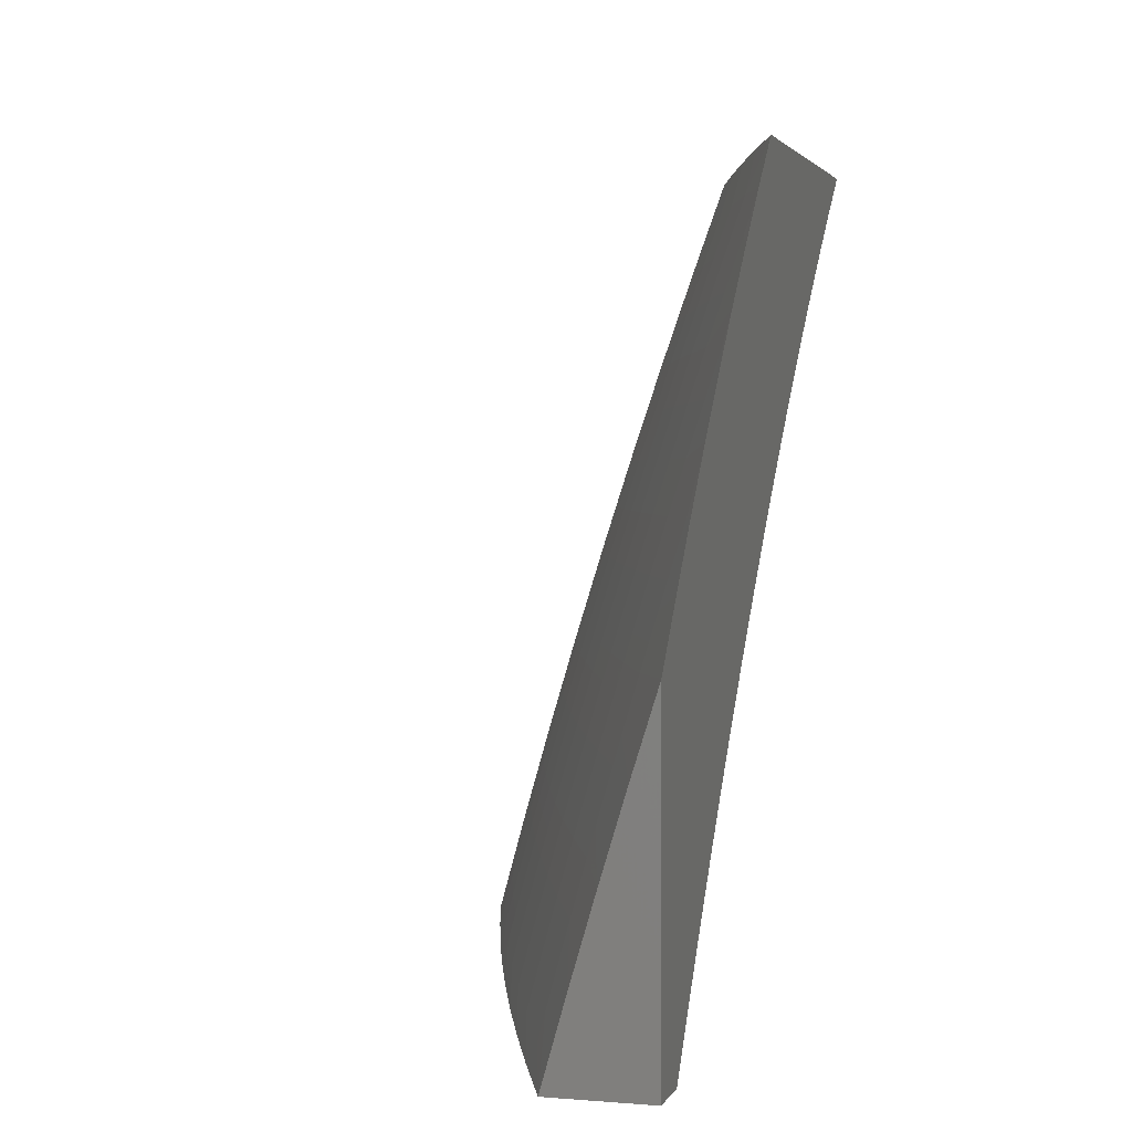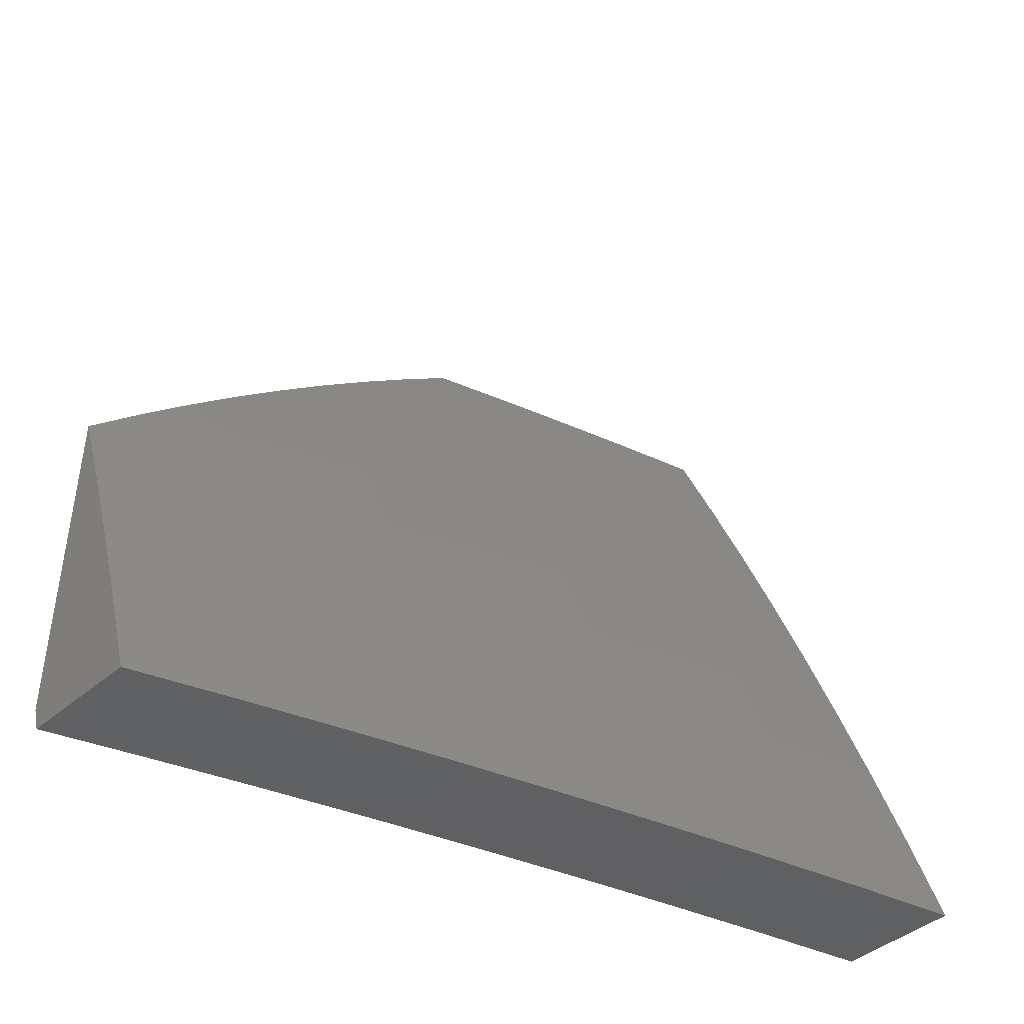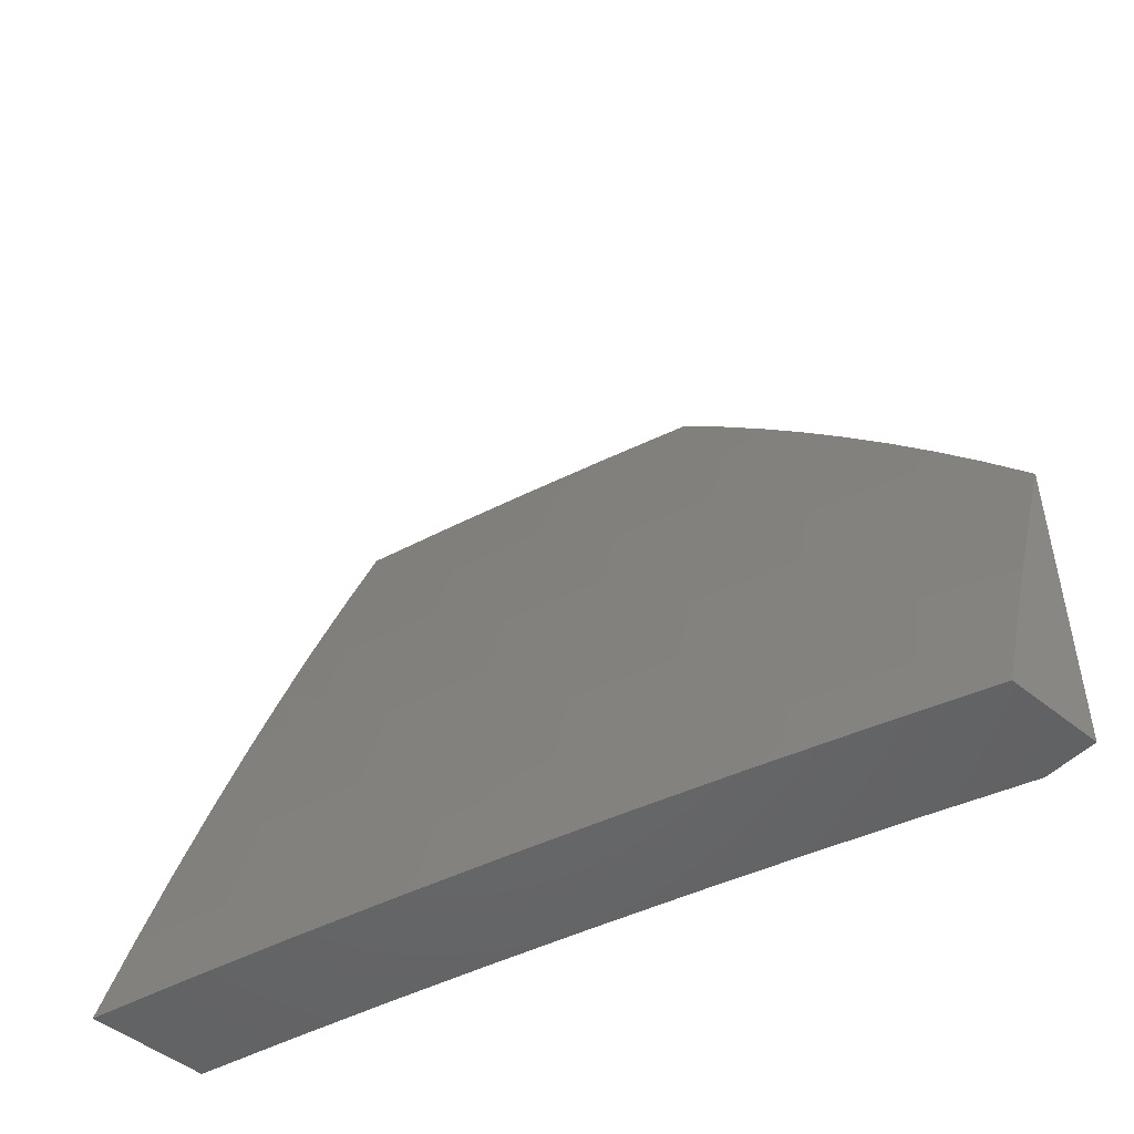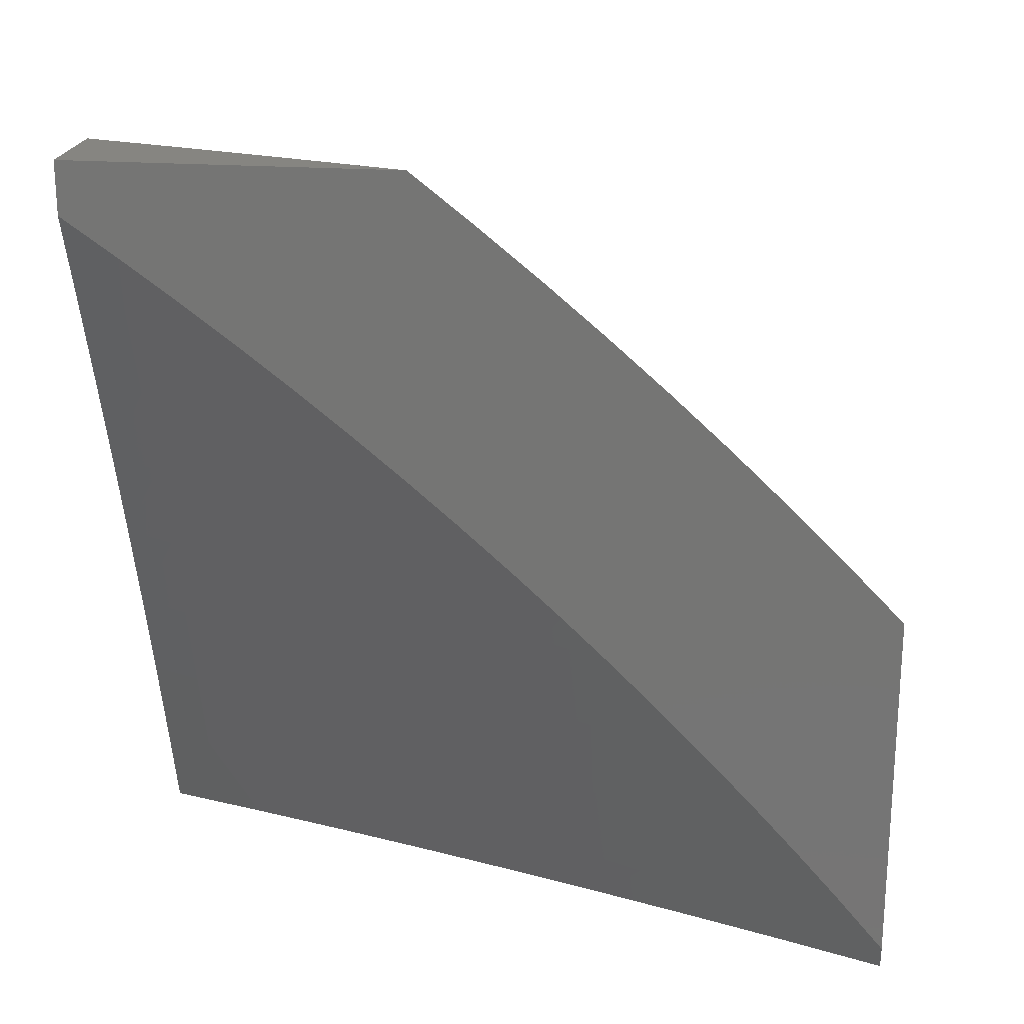
<metadata>
{"format":"stl","ext":"stl","renderer":"f3d","projection":"perspective","resolution":1024,"background":"white","views":[{"elev":2.2,"azim":-163.9,"up":"+Z"},{"elev":-43.2,"azim":45.4,"up":"+Y"},{"elev":-48.9,"azim":138.0,"up":"+Z"},{"elev":21.1,"azim":-82.2,"up":"+Y"}]}
</metadata>
<code>
# stl→obj: 290 verts, 576 faces
v 10.44 3.127 3
v 10.43 3.129 3.031
v 10.48 3 3
v 10.42 3.126 3.063
v 10.44 3 3.127
v 10.42 3.124 3.094
v 10.41 3.121 3.125
v 10.37 3.252 3.125
v 10.36 3.249 3.157
v 10.31 3.379 3.157
v 10.31 3.377 3.188
v 10.26 3.507 3.188
v 10.25 3.504 3.219
v 10.2 3.633 3.219
v 10.2 3.631 3.25
v 10.15 3.76 3.25
v 10.14 3.757 3.282
v 10.09 3.886 3.282
v 10.08 3.882 3.313
v 10.03 4 3.31
v 10.07 3.879 3.344
v 10.06 3.876 3.376
v 10.12 3.75 3.344
v 10.11 3.747 3.376
v 10.17 3.622 3.344
v 10.16 3.618 3.376
v 10.22 3.492 3.344
v 10.21 3.489 3.376
v 10.26 3.363 3.344
v 10.25 3.36 3.376
v 10.31 3.233 3.344
v 10.3 3.231 3.376
v 10.35 3.104 3.344
v 10.34 3.101 3.376
v 10.37 3 3.378
v 10.33 3.099 3.407
v 10.32 3.096 3.438
v 10.28 3.225 3.438
v 10.27 3.222 3.47
v 10.23 3.351 3.47
v 10.22 3.349 3.501
v 10.17 3.477 3.501
v 10.17 3.474 3.532
v 10.12 3.603 3.532
v 10.11 3.599 3.563
v 10.06 3.728 3.563
v 10.04 3.721 3.626
v 10 3.814 3.642
v 10 3.749 3.716
v 10.4 3.253 3
v 10.39 3.259 3.031
v 10.38 3.257 3.063
v 10.34 3.387 3.063
v 10.33 3.385 3.094
v 10.28 3.515 3.094
v 10.28 3.512 3.125
v 10.23 3.642 3.125
v 10.22 3.639 3.157
v 10.17 3.769 3.157
v 10.16 3.766 3.188
v 10.11 3.895 3.188
v 10.1 3.892 3.219
v 10.06 4 3.207
v 10.1 3.889 3.25
v 10.36 3.379 3
v 10.35 3.39 3.031
v 10.29 3.518 3.063
v 10.24 3.645 3.094
v 10.18 3.772 3.125
v 10.12 3.898 3.157
v 10.31 3.504 3
v 10.3 3.52 3.031
v 10.24 3.648 3.063
v 10.19 3.775 3.094
v 10.13 3.901 3.125
v 10.09 4 3.104
v 10.27 3.629 3
v 10.25 3.65 3.031
v 10.2 3.778 3.063
v 10.14 3.904 3.094
v 10.22 3.753 3
v 10.2 3.78 3.031
v 10.14 3.907 3.063
v 10.17 3.877 3
v 10.15 3.91 3.031
v 10.12 4 3
v 10 4 3.413
v 10.05 3.873 3.407
v 10.1 3.744 3.407
v 10.15 3.615 3.407
v 10.2 3.486 3.407
v 10.25 3.357 3.407
v 10.29 3.228 3.407
v 10 3.939 3.49
v 10.05 3.869 3.438
v 10.1 3.741 3.438
v 10.15 3.612 3.438
v 10.19 3.483 3.438
v 10.24 3.354 3.438
v 10 3.877 3.567
v 10.03 3.862 3.501
v 10.04 3.866 3.47
v 10.01 3.855 3.563
v 10.02 3.859 3.532
v 10.08 3.734 3.501
v 10.09 3.738 3.47
v 10.14 3.609 3.47
v 10 3.683 3.789
v 10 3.707 3.751
v 10.02 3.714 3.688
v 10.09 3.593 3.626
v 10.16 3.471 3.563
v 10.21 3.346 3.532
v 10.26 3.22 3.501
v 10.31 3.093 3.47
v 10.33 3 3.504
v 10 3.615 3.861
v 10.03 3.572 3.813
v 10.05 3.579 3.751
v 10.07 3.586 3.688
v 10.01 3.565 3.875
v 10 3.546 3.931
v 10.06 3.438 3.875
v 10.04 3.431 3.938
v 10.1 3.311 3.875
v 10.08 3.304 3.938
v 10.15 3.183 3.875
v 10.13 3.177 3.938
v 10.19 3.056 3.875
v 10.17 3.049 3.938
v 10.2 3 3.877
v 10.16 3 4
v 10.12 3.12 4
v 10.08 3.239 4
v 10.04 3.358 4
v 10 3.476 4
v 10.21 3.062 3.813
v 10.25 3 3.753
v 10.23 3.068 3.751
v 10.25 3.074 3.688
v 10.19 3.196 3.751
v 10.21 3.202 3.688
v 10.14 3.324 3.751
v 10.16 3.33 3.688
v 10.1 3.452 3.751
v 10.12 3.458 3.688
v 10.29 3 3.628
v 10.27 3.079 3.626
v 10.23 3.208 3.626
v 10.18 3.336 3.626
v 10.14 3.465 3.626
v 10.29 3.085 3.563
v 10.29 3.088 3.532
v 10.3 3.09 3.501
v 10.25 3.217 3.532
v 10.36 3.106 3.313
v 10.41 3 3.253
v 10.37 3.109 3.282
v 10.37 3.111 3.25
v 10.32 3.239 3.282
v 10.33 3.241 3.25
v 10.28 3.369 3.282
v 10.29 3.371 3.25
v 10.24 3.498 3.282
v 10.24 3.501 3.25
v 10.19 3.628 3.282
v 10.39 3.117 3.188
v 10.38 3.114 3.219
v 10.37 3.254 3.094
v 10.4 3.119 3.157
v 10.35 3.247 3.188
v 10.34 3.244 3.219
v 10.3 3.374 3.219
v 10.32 3.236 3.313
v 10.27 3.366 3.313
v 10.23 3.495 3.313
v 10.18 3.625 3.313
v 10.13 3.754 3.313
v 10.24 3.214 3.563
v 10.2 3.343 3.563
v 10.17 3.19 3.813
v 10.12 3.317 3.813
v 10.08 3.445 3.813
v 10.32 3.382 3.125
v 10.27 3.509 3.157
v 10.18 3.48 3.47
v 10.21 3.636 3.188
v 10.13 3.606 3.501
v 10.07 3.731 3.532
v 10.16 3.763 3.219
v 10 3.934 3
v 10.05 3.819 3
v 10 3.886 3.069
v 10.03 3.813 3.063
v 10.02 3.807 3.125
v 10.08 3.696 3.063
v 10.06 3.69 3.125
v 10.1 3.574 3.125
v 10.09 3.568 3.188
v 10.13 3.452 3.188
v 10.11 3.446 3.251
v 10.15 3.33 3.251
v 10.14 3.325 3.313
v 10.18 3.208 3.313
v 10.16 3.203 3.376
v 10.2 3.087 3.376
v 10.18 3.081 3.438
v 10.22 3 3.378
v 10.18 3 3.504
v 10.09 3.704 3
v 10.14 3.588 3
v 10.12 3.58 3.063
v 10.15 3.458 3.125
v 10.17 3.336 3.188
v 10.19 3.214 3.251
v 10.21 3.092 3.313
v 10.18 3.471 3
v 10.16 3.463 3.063
v 10.19 3.341 3.125
v 10.21 3.219 3.188
v 10.23 3.097 3.251
v 10.26 3 3.253
v 10.22 3.354 3
v 10.2 3.346 3.063
v 10.23 3.224 3.125
v 10.25 3.103 3.188
v 10.26 3.237 3
v 10.24 3.229 3.063
v 10.26 3.108 3.125
v 10.3 3 3.127
v 10.3 3.118 3
v 10.28 3.112 3.063
v 10.33 3 3
v 10.14 3 3.629
v 10.14 3.07 3.563
v 10.16 3.076 3.501
v 10.14 3.197 3.438
v 10.12 3.319 3.376
v 10.1 3.441 3.313
v 10.07 3.562 3.251
v 10.04 3.684 3.188
v 10.1 3 3.753
v 10.1 3.059 3.688
v 10.12 3.065 3.626
v 10.1 3.186 3.563
v 10.12 3.192 3.501
v 10.08 3.307 3.501
v 10.1 3.313 3.438
v 10.06 3.429 3.438
v 10.08 3.435 3.376
v 10.04 3.55 3.376
v 10.05 3.556 3.313
v 10 3.682 3.338
v 10.01 3.672 3.313
v 10 3.734 3.272
v 10.03 3.678 3.251
v 10 3.786 3.205
v 10.06 3 3.877
v 10.06 3.047 3.813
v 10.08 3.053 3.751
v 10.07 3.174 3.688
v 10.09 3.18 3.626
v 10.05 3.295 3.626
v 10.07 3.301 3.563
v 10.03 3.416 3.563
v 10.04 3.422 3.501
v 10 3.517 3.53
v 10 3.538 3.501
v 10 3.573 3.467
v 10.02 3.544 3.438
v 10 3.628 3.403
v 10.01 3 4
v 10.02 3.034 3.938
v 10.04 3.04 3.875
v 10.03 3.161 3.813
v 10.05 3.167 3.751
v 10 3.282 3.774
v 10.01 3.282 3.751
v 10 3.342 3.714
v 10.03 3.289 3.688
v 10 3.401 3.654
v 10.01 3.41 3.626
v 10 3.46 3.593
v 10 3.031 4
v 10 3.095 3.945
v 10 3.159 3.889
v 10.01 3.155 3.875
v 10 3.221 3.832
v 10 3.837 3.138
v 10 4 3
f 1 2 3
f 3 2 4
f 3 4 5
f 5 4 6
f 5 6 7
f 7 6 8
f 7 8 9
f 9 8 10
f 9 10 11
f 11 10 12
f 11 12 13
f 13 12 14
f 13 14 15
f 15 14 16
f 15 16 17
f 17 16 18
f 17 18 19
f 19 18 20
f 19 20 21
f 21 20 22
f 21 22 23
f 23 22 24
f 23 24 25
f 25 24 26
f 25 26 27
f 27 26 28
f 27 28 29
f 29 28 30
f 29 30 31
f 31 30 32
f 31 32 33
f 33 32 34
f 33 34 35
f 35 34 36
f 35 36 37
f 37 36 38
f 37 38 39
f 39 38 40
f 39 40 41
f 41 40 42
f 41 42 43
f 43 42 44
f 43 44 45
f 45 44 46
f 45 46 47
f 47 46 48
f 47 48 49
f 1 50 2
f 2 50 51
f 2 51 52
f 52 51 53
f 52 53 54
f 54 53 55
f 54 55 56
f 56 55 57
f 56 57 58
f 58 57 59
f 58 59 60
f 60 59 61
f 60 61 62
f 62 61 63
f 62 63 64
f 64 63 20
f 64 20 18
f 50 65 51
f 51 65 66
f 51 66 53
f 53 66 67
f 53 67 55
f 55 67 68
f 55 68 57
f 57 68 69
f 57 69 59
f 59 69 70
f 59 70 61
f 61 70 63
f 65 71 66
f 66 71 72
f 66 72 67
f 67 72 73
f 67 73 68
f 68 73 74
f 68 74 69
f 69 74 75
f 69 75 70
f 70 75 76
f 70 76 63
f 71 77 72
f 72 77 78
f 72 78 73
f 73 78 79
f 73 79 74
f 74 79 80
f 74 80 75
f 75 80 76
f 77 81 78
f 78 81 82
f 78 82 79
f 79 82 83
f 79 83 80
f 80 83 76
f 81 84 82
f 82 84 85
f 82 85 83
f 83 85 86
f 83 86 76
f 84 86 85
f 20 87 22
f 22 87 88
f 22 88 24
f 24 88 89
f 24 89 26
f 26 89 90
f 26 90 28
f 28 90 91
f 28 91 30
f 30 91 92
f 30 92 32
f 32 92 93
f 32 93 34
f 34 93 36
f 87 94 88
f 88 94 95
f 88 95 89
f 89 95 96
f 89 96 90
f 90 96 97
f 90 97 91
f 91 97 98
f 91 98 92
f 92 98 99
f 92 99 93
f 93 99 38
f 93 38 36
f 100 101 94
f 94 101 102
f 94 102 95
f 95 102 96
f 48 103 100
f 100 103 104
f 100 104 101
f 101 104 105
f 101 105 106
f 106 105 107
f 106 107 97
f 97 107 98
f 108 109 49
f 49 109 110
f 49 110 47
f 47 110 111
f 47 111 45
f 45 111 112
f 45 112 43
f 43 112 113
f 43 113 41
f 41 113 114
f 41 114 39
f 39 114 115
f 39 115 37
f 37 115 116
f 37 116 35
f 117 118 108
f 108 118 119
f 108 119 109
f 109 119 120
f 109 120 110
f 110 120 111
f 118 117 121
f 121 117 122
f 121 122 123
f 123 122 124
f 123 124 125
f 125 124 126
f 125 126 127
f 127 126 128
f 127 128 129
f 129 128 130
f 129 130 131
f 131 130 132
f 132 130 133
f 133 130 128
f 133 128 134
f 134 128 126
f 134 126 135
f 135 126 124
f 135 124 136
f 136 124 122
f 129 131 137
f 137 131 138
f 137 138 139
f 139 138 140
f 139 140 141
f 141 140 142
f 141 142 143
f 143 142 144
f 143 144 145
f 145 144 146
f 145 146 119
f 119 146 120
f 138 147 140
f 140 147 148
f 140 148 142
f 142 148 149
f 142 149 144
f 144 149 150
f 144 150 146
f 146 150 151
f 146 151 120
f 120 151 111
f 148 147 152
f 152 147 116
f 152 116 153
f 153 116 154
f 153 154 155
f 155 154 114
f 155 114 113
f 33 35 156
f 156 35 157
f 156 157 158
f 158 157 159
f 158 159 160
f 160 159 161
f 160 161 162
f 162 161 163
f 162 163 164
f 164 163 165
f 164 165 166
f 166 165 15
f 166 15 17
f 5 167 157
f 157 167 168
f 157 168 159
f 159 168 161
f 2 52 4
f 4 52 169
f 4 169 6
f 6 169 8
f 167 5 170
f 170 5 7
f 170 7 9
f 167 170 171
f 171 170 9
f 171 9 11
f 168 167 172
f 172 167 171
f 172 171 173
f 173 171 11
f 173 11 13
f 31 33 156
f 156 158 174
f 174 158 160
f 174 160 175
f 175 160 162
f 175 162 176
f 176 162 164
f 176 164 177
f 177 164 166
f 177 166 178
f 178 166 17
f 178 17 19
f 154 116 115
f 114 154 115
f 149 148 152
f 152 153 179
f 179 153 155
f 179 155 180
f 180 155 113
f 180 113 112
f 127 129 137
f 137 139 181
f 181 139 141
f 181 141 182
f 182 141 143
f 182 143 183
f 183 143 145
f 183 145 118
f 118 145 119
f 52 54 169
f 169 54 184
f 169 184 8
f 8 184 10
f 163 161 172
f 172 161 168
f 163 172 173
f 29 31 174
f 174 31 156
f 29 174 175
f 40 38 99
f 150 149 179
f 179 149 152
f 150 179 180
f 125 127 181
f 181 127 137
f 125 181 182
f 54 56 184
f 184 56 185
f 184 185 10
f 10 185 12
f 165 163 173
f 165 173 13
f 27 29 175
f 27 175 176
f 40 99 186
f 186 99 98
f 186 98 107
f 151 150 180
f 151 180 112
f 123 125 182
f 123 182 183
f 56 58 185
f 185 58 187
f 185 187 12
f 12 187 14
f 15 165 13
f 25 27 176
f 25 176 177
f 40 186 42
f 42 186 188
f 42 188 44
f 44 188 189
f 44 189 46
f 46 189 103
f 46 103 48
f 188 186 107
f 111 151 112
f 121 123 183
f 121 183 118
f 58 60 187
f 187 60 190
f 187 190 14
f 14 190 16
f 23 25 177
f 23 177 178
f 106 97 96
f 189 188 105
f 105 188 107
f 60 62 190
f 190 62 64
f 190 64 16
f 16 64 18
f 21 23 178
f 21 178 19
f 101 106 102
f 102 106 96
f 103 189 104
f 104 189 105
f 191 192 193
f 193 192 194
f 193 194 195
f 195 194 196
f 195 196 197
f 197 196 198
f 197 198 199
f 199 198 200
f 199 200 201
f 201 200 202
f 201 202 203
f 203 202 204
f 203 204 205
f 205 204 206
f 205 206 207
f 207 206 208
f 207 208 209
f 192 210 194
f 194 210 196
f 210 211 196
f 196 211 212
f 196 212 198
f 198 212 213
f 198 213 200
f 200 213 214
f 200 214 202
f 202 214 215
f 202 215 204
f 204 215 216
f 204 216 206
f 206 216 208
f 211 217 212
f 212 217 218
f 212 218 213
f 213 218 219
f 213 219 214
f 214 219 220
f 214 220 215
f 215 220 221
f 215 221 216
f 216 221 222
f 216 222 208
f 217 223 218
f 218 223 224
f 218 224 219
f 219 224 225
f 219 225 220
f 220 225 226
f 220 226 221
f 221 226 222
f 223 227 224
f 224 227 228
f 224 228 225
f 225 228 229
f 225 229 226
f 226 229 230
f 226 230 222
f 227 231 228
f 228 231 232
f 228 232 229
f 229 232 230
f 231 233 232
f 232 233 230
f 234 235 209
f 209 235 236
f 209 236 207
f 207 236 237
f 207 237 205
f 205 237 238
f 205 238 203
f 203 238 239
f 203 239 201
f 201 239 240
f 201 240 199
f 199 240 241
f 199 241 197
f 197 241 195
f 242 243 234
f 234 243 244
f 234 244 235
f 235 244 245
f 235 245 246
f 246 245 247
f 246 247 248
f 248 247 249
f 248 249 250
f 250 249 251
f 250 251 252
f 252 251 253
f 252 253 254
f 254 253 255
f 254 255 256
f 256 255 257
f 256 257 241
f 241 257 195
f 258 259 242
f 242 259 260
f 242 260 243
f 243 260 261
f 243 261 262
f 262 261 263
f 262 263 264
f 264 263 265
f 264 265 266
f 266 265 267
f 266 267 268
f 268 267 269
f 268 269 270
f 270 269 271
f 270 271 251
f 251 271 253
f 272 273 258
f 258 273 274
f 258 274 259
f 259 274 275
f 259 275 276
f 276 275 277
f 276 277 278
f 278 277 279
f 278 279 280
f 280 279 281
f 280 281 263
f 263 281 282
f 263 282 265
f 265 282 283
f 265 283 267
f 272 284 273
f 273 284 285
f 273 285 274
f 274 285 286
f 274 286 287
f 287 286 288
f 287 288 275
f 275 288 277
f 281 283 282
f 257 289 195
f 195 289 193
f 252 254 256
f 252 256 240
f 240 256 241
f 250 252 239
f 239 252 240
f 266 268 270
f 266 270 249
f 249 270 251
f 248 250 238
f 238 250 239
f 264 266 247
f 247 266 249
f 246 248 237
f 237 248 238
f 262 264 245
f 245 264 247
f 276 278 280
f 276 280 261
f 261 280 263
f 235 246 236
f 236 246 237
f 243 262 244
f 244 262 245
f 259 276 260
f 260 276 261
f 274 287 275
f 87 20 290
f 290 20 63
f 290 63 76
f 76 86 290
f 122 277 136
f 136 277 288
f 136 288 286
f 117 281 122
f 122 281 279
f 122 279 277
f 281 117 283
f 283 117 108
f 283 108 267
f 267 108 49
f 267 49 269
f 269 49 48
f 269 48 271
f 271 48 100
f 271 100 253
f 253 100 94
f 253 94 255
f 255 94 87
f 255 87 257
f 257 87 289
f 289 87 193
f 193 87 290
f 193 290 191
f 286 285 136
f 136 285 284
f 84 192 86
f 86 192 191
f 86 191 290
f 192 84 210
f 210 84 81
f 210 81 211
f 211 81 77
f 211 77 217
f 217 77 71
f 217 71 223
f 223 71 65
f 223 65 227
f 227 65 231
f 231 65 50
f 231 50 233
f 233 50 1
f 233 1 3
f 132 133 272
f 272 133 134
f 272 134 284
f 284 134 135
f 284 135 136
f 3 5 233
f 233 5 157
f 233 157 230
f 230 157 35
f 230 35 222
f 222 35 116
f 222 116 208
f 208 116 147
f 208 147 209
f 209 147 138
f 209 138 234
f 234 138 131
f 234 131 242
f 242 131 132
f 242 132 258
f 258 132 272

</code>
